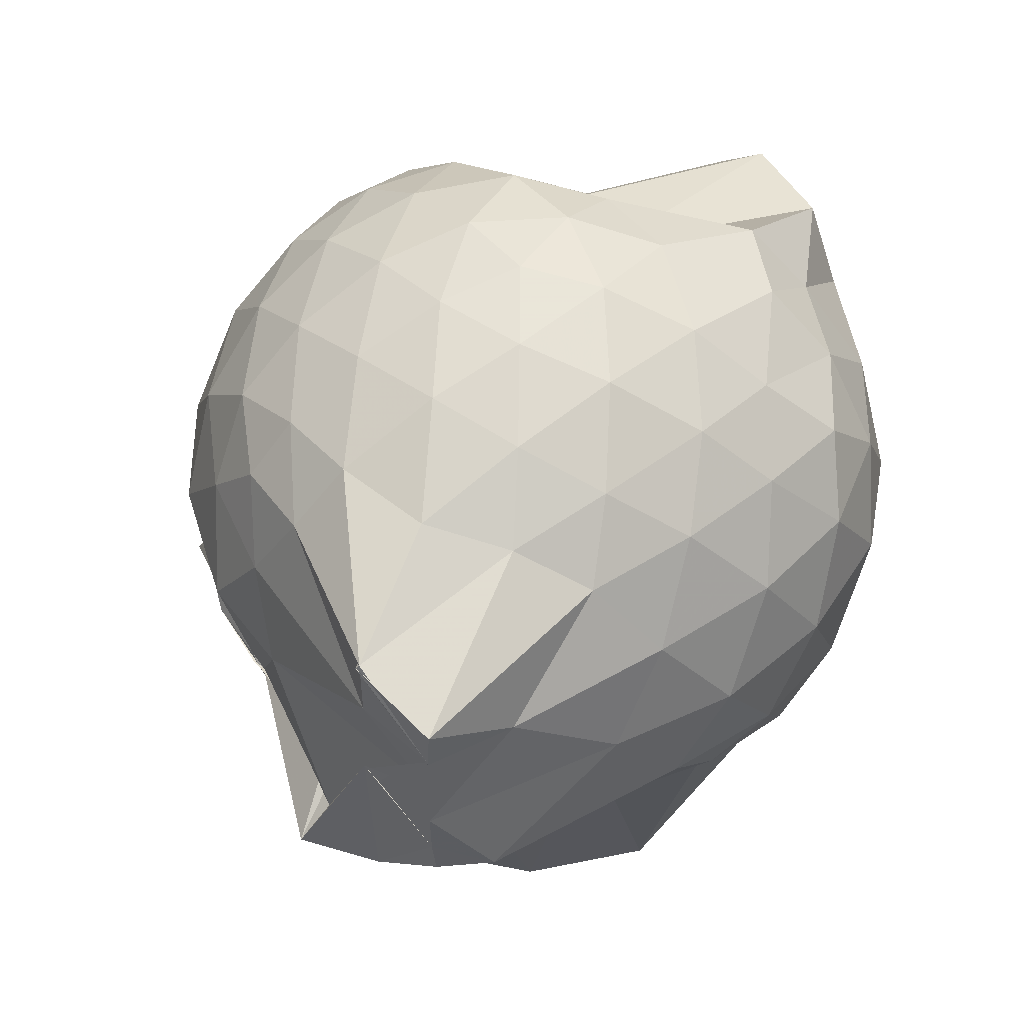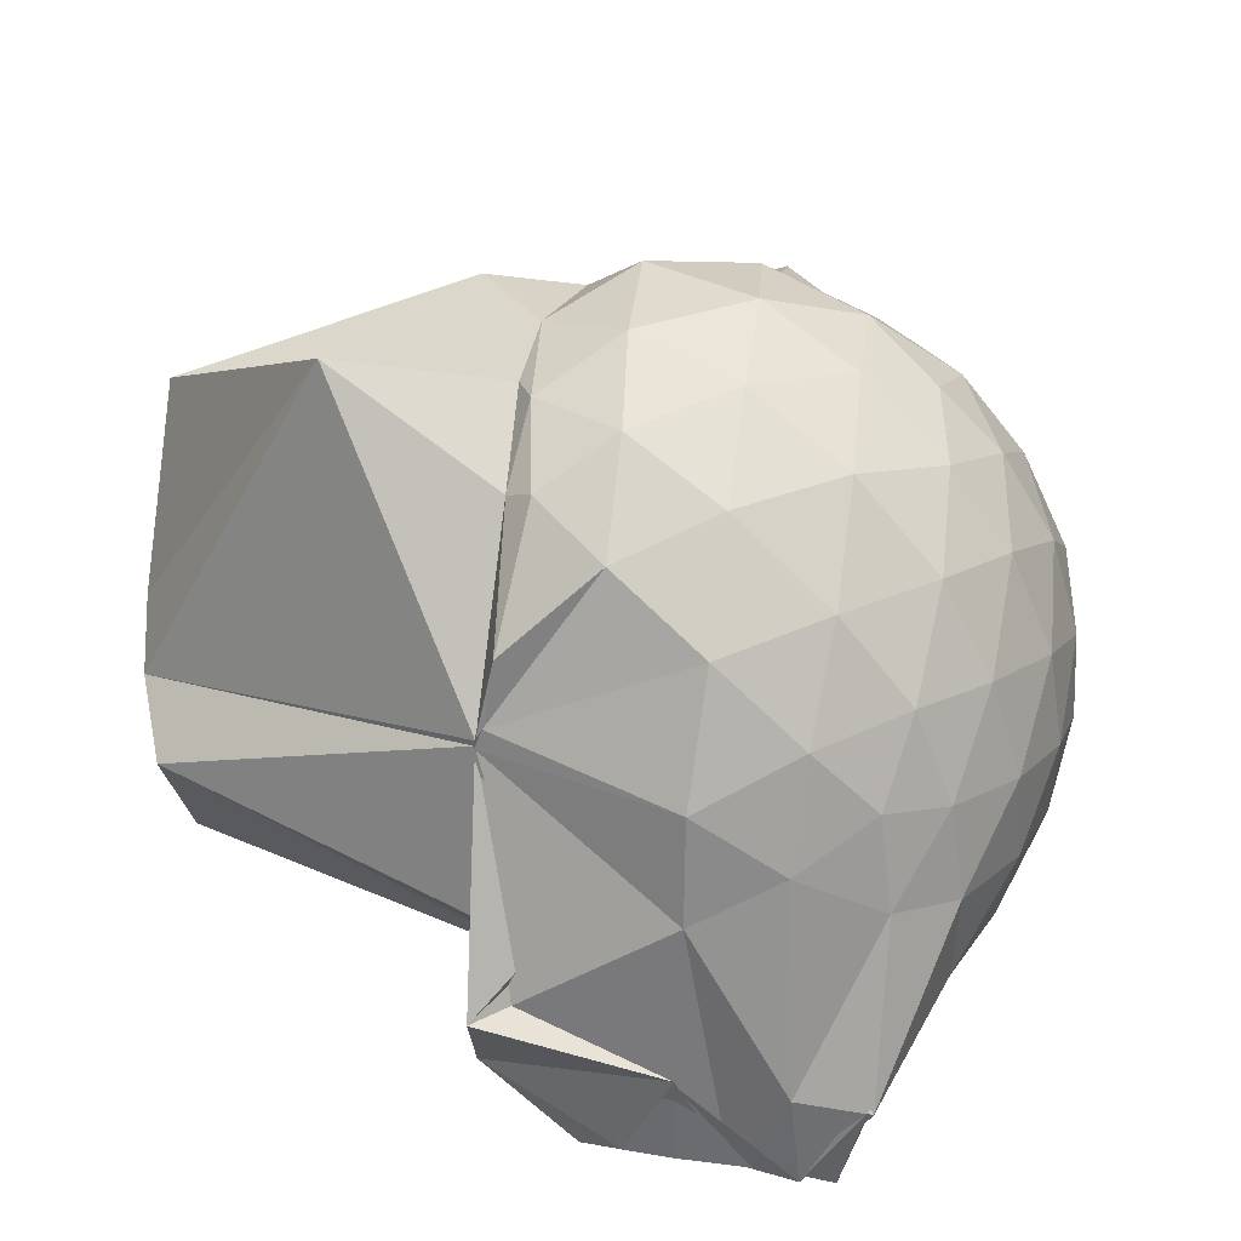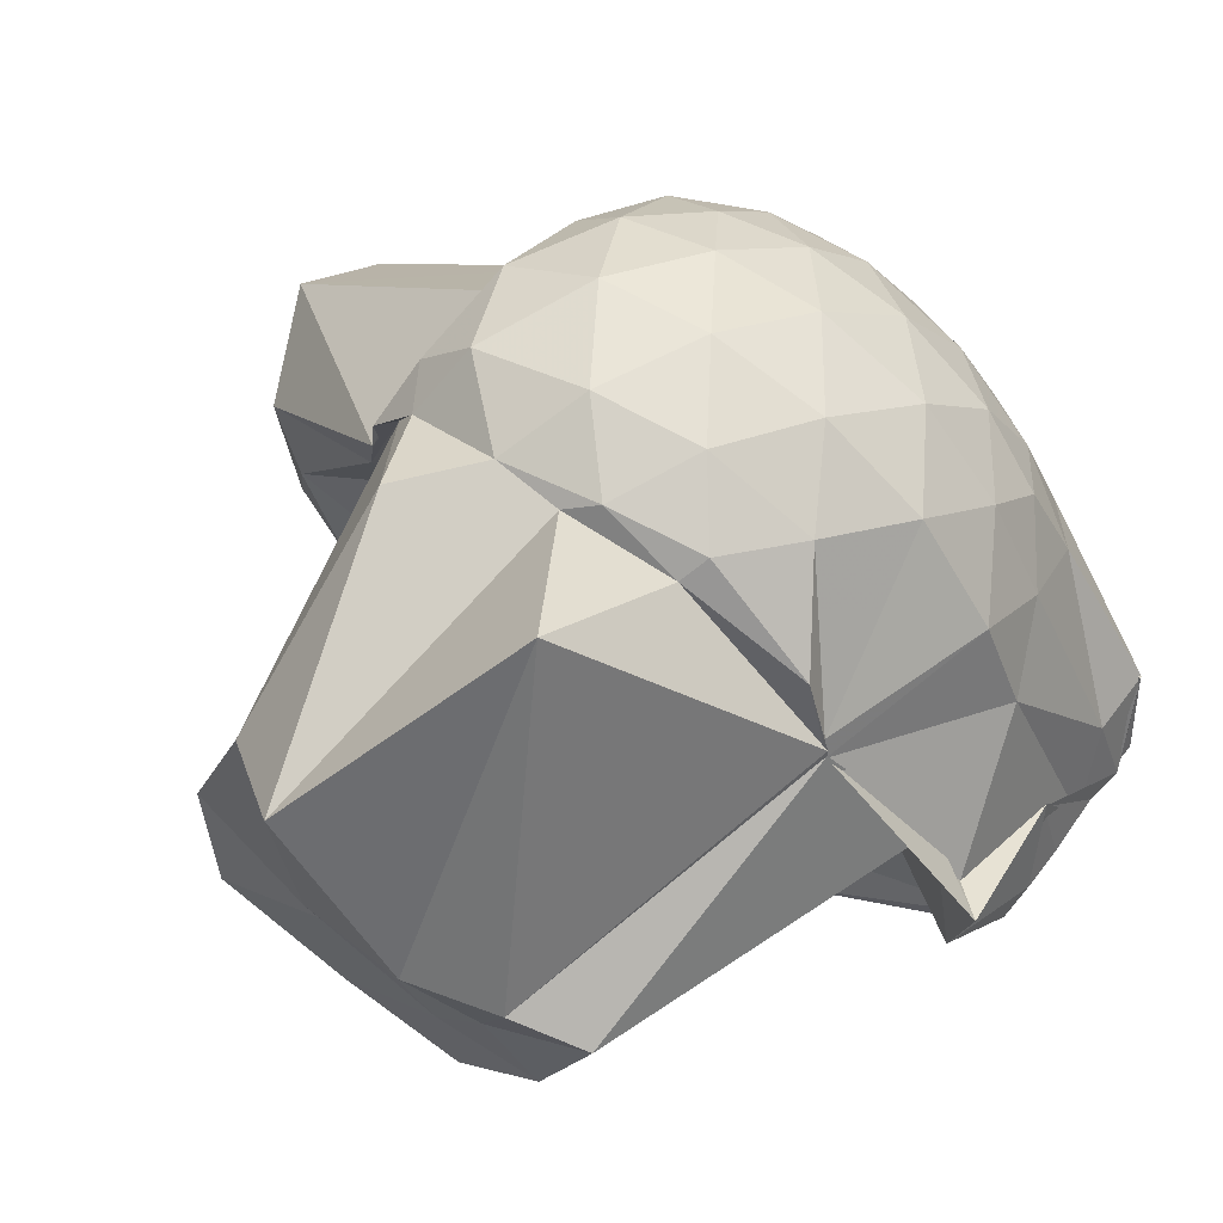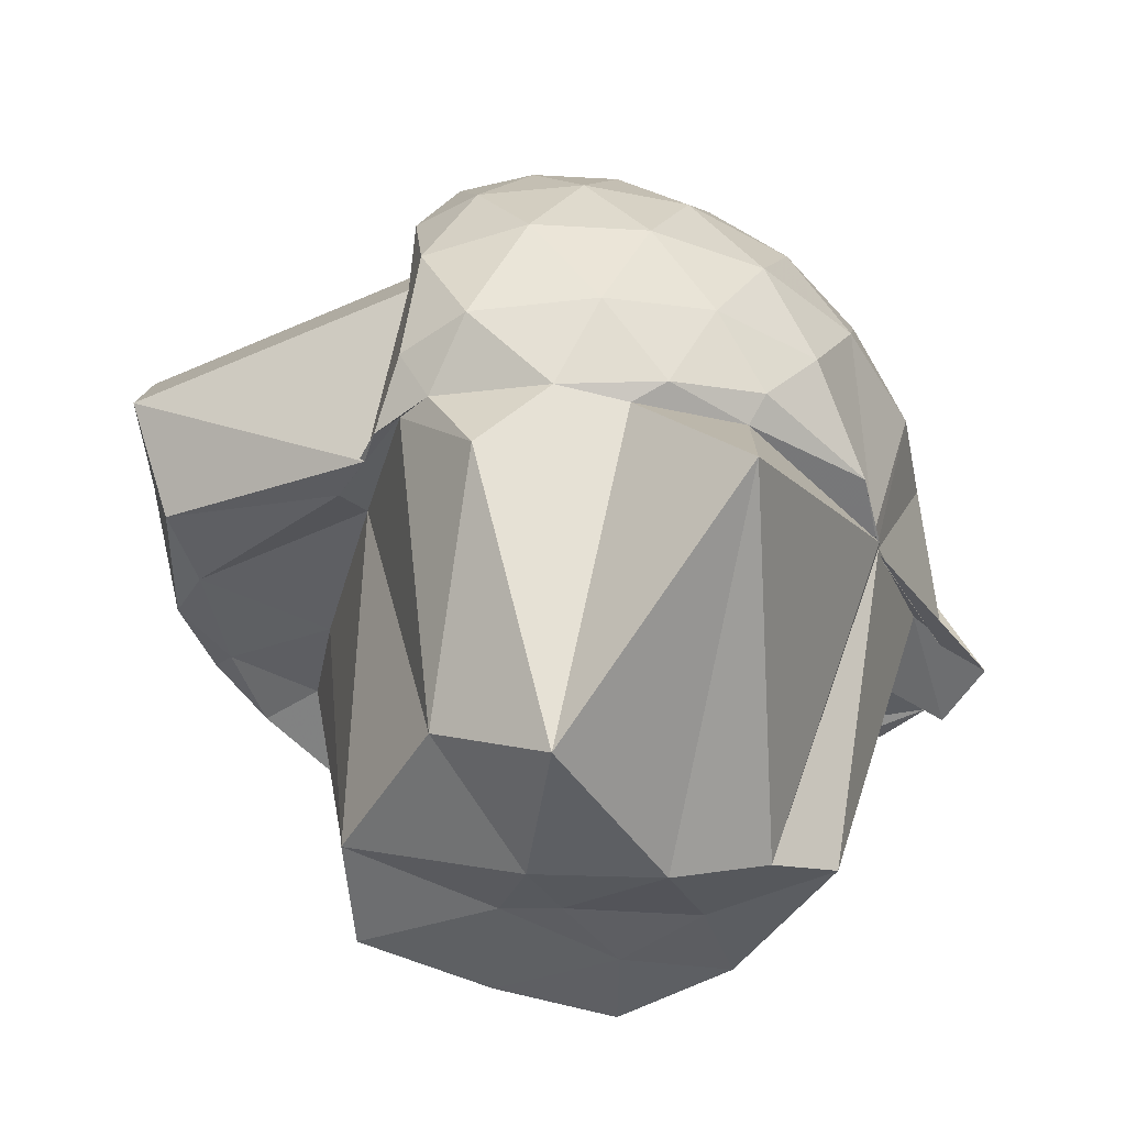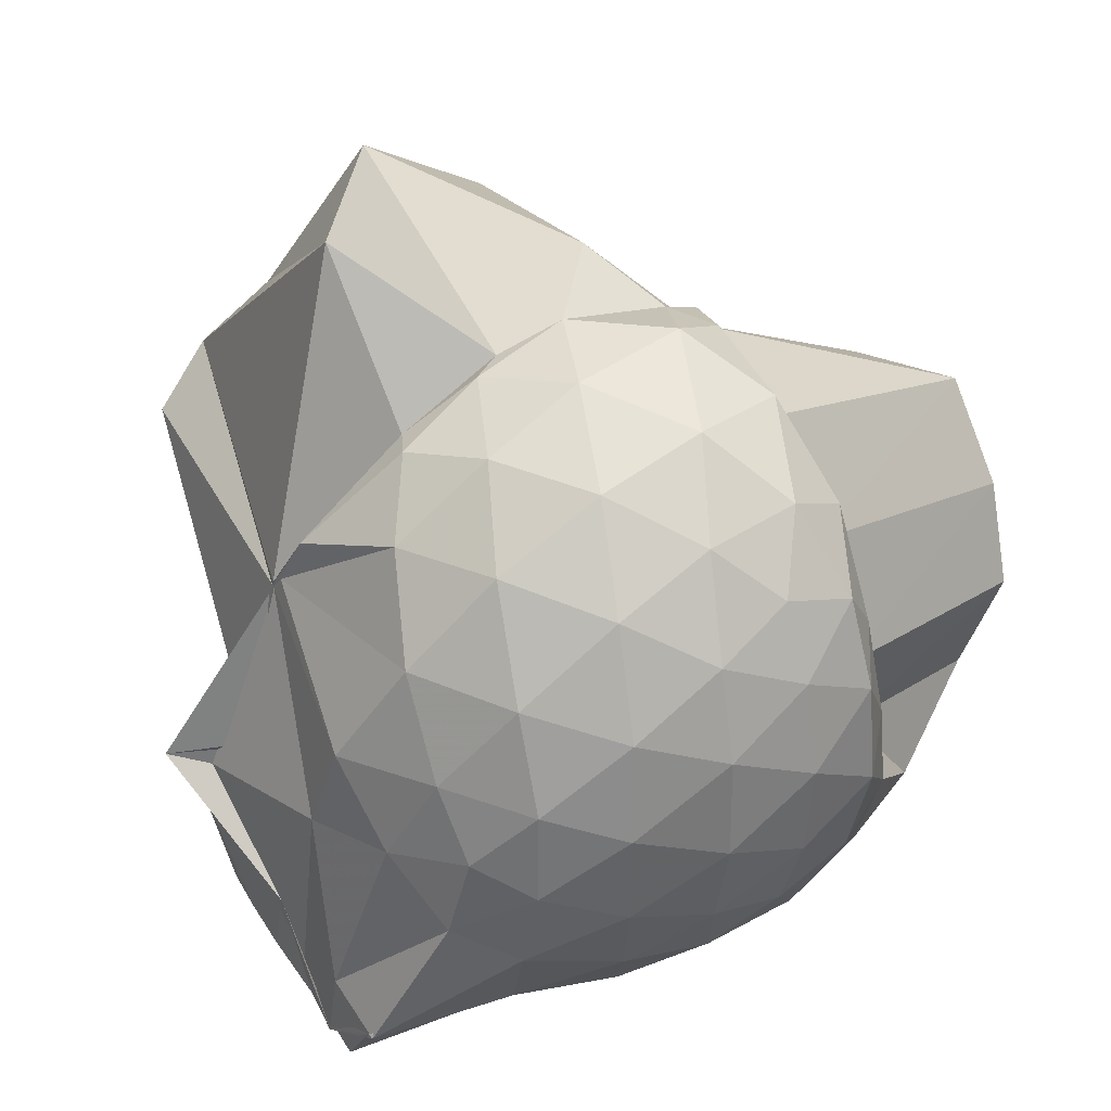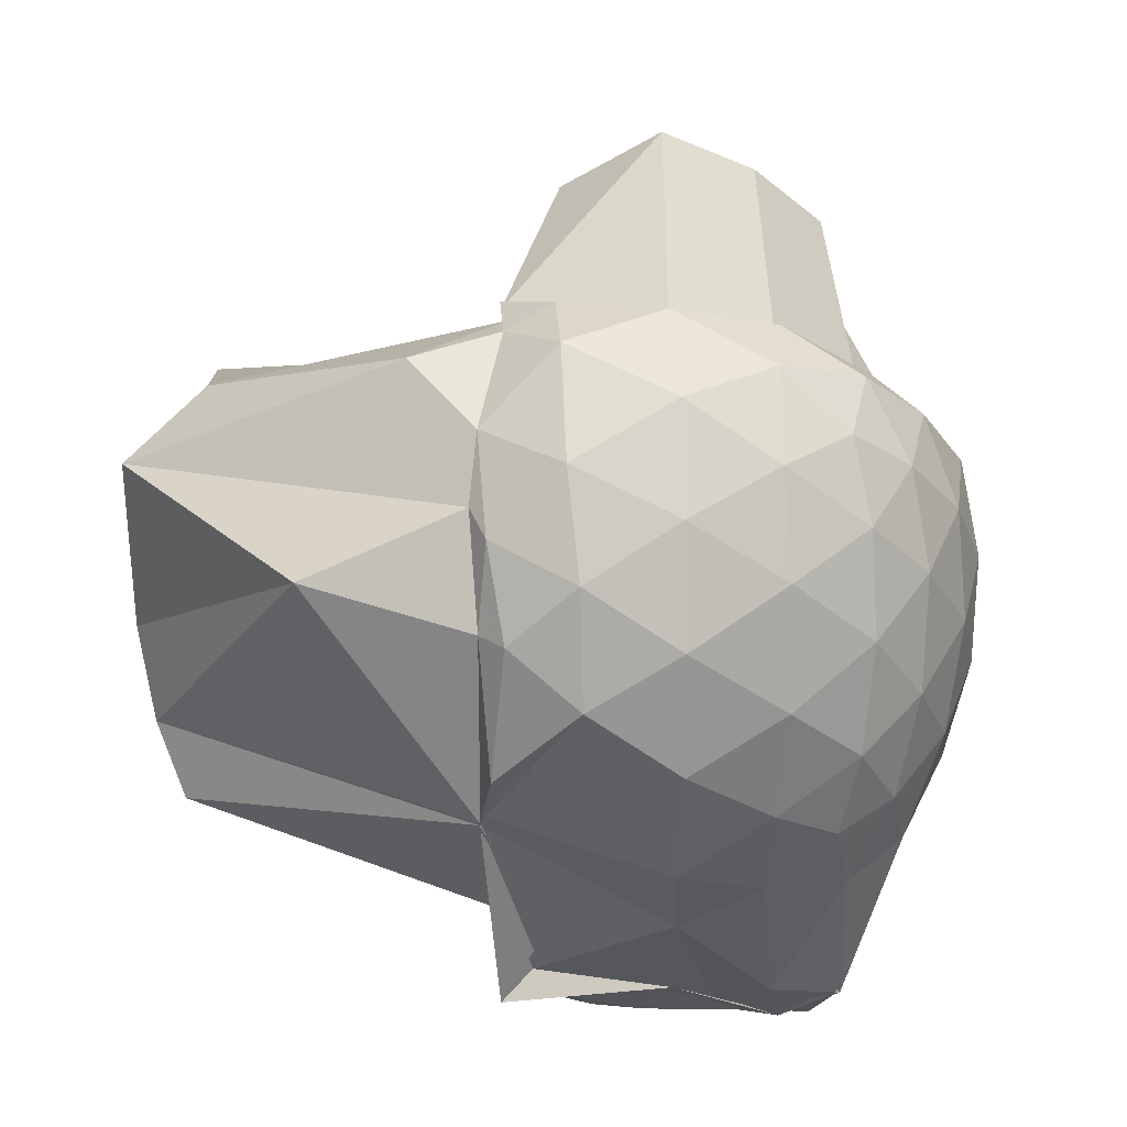
<metadata>
{"format":"obj","ext":"obj","renderer":"f3d","projection":"perspective","resolution":1024,"background":"white","views":[{"elev":52.4,"azim":-56.6,"up":"+Z"},{"elev":48.4,"azim":-79.1,"up":"+Y"},{"elev":59.9,"azim":-143.2,"up":"+Y"},{"elev":-44.9,"azim":170.0,"up":"+Z"},{"elev":64.4,"azim":-33.6,"up":"+Y"},{"elev":78.9,"azim":-87.9,"up":"+Y"}]}
</metadata>
<code>
v -2.365 -0.3367 0.2238
v -2.345 -0.448 -1.996
v -1.234 -0.4606 -0.2208
v -1.911 -0.02627 -0.1323
v -1.864 0.1854 -0.1401
v -1.918 0.3465 -0.1646
v -2.102 0.4699 -0.2083
v -2.34 0.4542 -0.1532
v -2.618 0.3683 -0.1295
v -2.892 0.2226 -0.1466
v -3.077 0.05939 -0.1888
v -3.181 -0.1665 -0.1392
v -3.46 -0.5757 -0.1146
v -3.464 -0.5657 -0.1291
v -3.509 -0.8177 -0.1823
v -2.92 -0.9264 -0.1502
v -2.644 -1.052 -0.1347
v -2.345 -1.128 -0.1623
v -2.061 -1.166 -0.2143
v -1.867 -1.04 -0.1637
v -1.702 -0.8674 -0.1417
v -1.397 -0.721 -0.1677
v -1.146 -0.2746 -0.4299
v -1.841 0.2239 -0.3871
v -1.798 0.3827 -0.3903
v -1.944 0.5233 -0.4007
v -2.22 0.5948 -0.3886
v -2.512 0.5581 -0.3604
v -2.818 0.4198 -0.3469
v -3.057 0.2136 -0.3646
v -3.219 -0.04316 -0.371
v -3.46 -0.577 -0.3091
v -3.522 -0.8187 -0.2697
v -3.507 -0.8099 -0.3122
v -3.269 -0.9124 -0.3566
v -2.858 -1.108 -0.3488
v -2.524 -1.235 -0.3623
v -2.2 -1.278 -0.3901
v -1.899 -1.214 -0.4026
v -1.662 -1.056 -0.3909
v -1.421 -0.8299 -0.3938
v -1.256 -0.5809 -0.4287
v -1.104 -0.106 -0.703
v -1.787 0.3985 -0.683
v -1.803 0.5187 -0.6857
v -2.066 0.6431 -0.6499
v -2.382 0.6647 -0.634
v -2.702 0.5812 -0.6187
v -2.987 0.3919 -0.6061
v -3.212 0.1171 -0.6141
v -3.32 -0.1563 -0.5967
v -3.504 -0.813 -0.442
v -3.461 -0.5776 -0.5938
v -3.516 -0.8145 -0.5689
v -3.038 -1.089 -0.5896
v -2.725 -1.257 -0.6138
v -2.382 -1.335 -0.634
v -2.032 -1.32 -0.6523
v -1.74 -1.196 -0.6655
v -1.475 -0.9903 -0.6739
v -1.31 -0.7245 -0.6846
v -1.18 -0.4124 -0.694
v -1.72 0.1805 -1.124
v -1.771 0.4285 -0.9771
v -1.918 0.581 -0.9568
v -2.25 0.6628 -0.9299
v -2.553 0.6365 -0.8861
v -2.849 0.5034 -0.8667
v -3.074 0.1467 -1.11
v -3.091 0.0939 -1.127
v -3.434 -0.4041 -0.9789
v -3.464 -0.5673 -0.5863
v -3.515 -0.8162 -0.6999
v -3.402 -0.9376 -0.8305
v -2.869 -1.187 -0.8516
v -2.56 -1.307 -0.8763
v -2.23 -1.331 -0.9262
v -1.886 -1.254 -0.9445
v -1.624 -1.089 -0.9302
v -1.414 -0.8544 -0.9378
v -1.289 -0.596 -0.9868
v -1.23 -0.2432 -0.9854
v -1.731 0.2805 -1.124
v -1.85 0.416 -1.108
v -2.146 0.5559 -1.159
v -2.432 0.5846 -1.123
v -2.696 0.5378 -1.067
v -3.008 0.3148 -1.094
v -3.088 0.1198 -1.127
v -3.09 0.09664 -1.125
v -3.53 -0.3701 -1.062
v -3.469 -0.5937 -1.06
v -3.509 -0.8239 -0.8074
v -2.934 -1.072 -0.9806
v -2.703 -1.214 -1.007
v -2.422 -1.283 -1.076
v -2.094 -1.263 -1.084
v -1.789 -1.137 -1.049
v -1.575 -0.956 -1.028
v -1.452 -0.7271 -1.018
v -1.34 -0.4239 -1.026
v -1.671 0.01461 -1.087
v -1.903 -0.3509 -0.0875
v -1.899 -0.07603 0.01203
v -1.962 0.1528 0.009628
v -2.145 0.3242 -0.03944
v -2.414 0.2709 0.01613
v -2.714 0.1483 0.01492
v -2.969 -0.006823 -0.03469
v -3.052 -0.2421 0.01572
v -3.084 -0.5094 0.01168
v -2.995 -0.7297 -0.04071
v -2.738 -0.8464 0.00388
v -2.427 -0.9494 0.008554
v -2.154 -0.9898 -0.04586
v -1.897 -0.8548 0.01016
v -1.748 -0.7037 0.03439
v -1.929 -0.3386 0.1066
v -2.026 -0.09493 0.1458
v -2.208 0.1164 0.1107
v -2.495 0.02757 0.1431
v -2.781 -0.09999 0.109
v -2.809 -0.3584 0.1363
v -2.799 -0.6158 0.09997
v -2.513 -0.7133 0.1381
v -2.211 -0.7888 0.1048
v -2.027 -0.5739 0.1436
v -2.123 -0.3334 0.1983
v -2.288 -0.1218 0.1998
v -2.565 -0.2166 0.1955
v -2.572 -0.4709 0.1927
v -2.289 -0.5506 0.1992
v -1.791 0.3192 -1.093
v -1.953 0.5041 -1.349
v -2.344 0.541 -1.172
v -2.658 0.4856 -1.137
v -3.093 0.1262 -1.123
v -3.094 0.1085 -1.127
v -3.322 -0.3168 -0.9377
v -3.184 -0.5988 -0.8813
v -2.909 -0.9287 -0.9266
v -2.663 -1.185 -1.001
v -2.334 -1.27 -1.029
v -1.986 -1.11 -1
v -1.708 -0.8684 -0.9798
v -1.713 -0.5934 -0.9922
v -1.758 -0.1012 -1.011
v -1.93 0.0591 -1.912
v -2.198 0.248 -2.095
v -2.595 0.7766 -1.573
v -2.818 -0.1539 -2.023
v -3.014 -0.245 -1.942
v -2.843 -0.6955 -1.941
v -2.58 -0.9432 -1.951
v -2.229 -0.8402 -1.976
v -1.851 -0.6711 -1.999
v -1.771 -0.3635 -1.945
v -2.221 -0.2593 -2.052
v -2.558 -0.1604 -2.094
v -2.708 -0.429 -1.984
v -2.536 -0.6705 -1.967
v -2.189 -0.4867 -1.988
f 3 23 4
f 4 23 24
f 4 24 5
f 5 24 25
f 5 25 6
f 6 25 26
f 6 26 7
f 7 26 27
f 7 27 8
f 8 27 28
f 8 28 9
f 9 28 29
f 9 29 10
f 10 29 30
f 10 30 11
f 11 30 31
f 11 31 12
f 12 31 32
f 12 32 13
f 13 32 33
f 13 33 14
f 14 33 34
f 14 34 15
f 15 34 35
f 15 35 16
f 16 35 36
f 16 36 17
f 17 36 37
f 17 37 18
f 18 37 38
f 18 38 19
f 19 38 39
f 19 39 20
f 20 39 40
f 20 40 21
f 21 40 41
f 21 41 22
f 22 41 42
f 22 42 3
f 3 42 23
f 23 43 24
f 24 43 44
f 24 44 25
f 25 44 45
f 25 45 26
f 26 45 46
f 26 46 27
f 27 46 47
f 27 47 28
f 28 47 48
f 28 48 29
f 29 48 49
f 29 49 30
f 30 49 50
f 30 50 31
f 31 50 51
f 31 51 32
f 32 51 52
f 32 52 33
f 33 52 53
f 33 53 34
f 34 53 54
f 34 54 35
f 35 54 55
f 35 55 36
f 36 55 56
f 36 56 37
f 37 56 57
f 37 57 38
f 38 57 58
f 38 58 39
f 39 58 59
f 39 59 40
f 40 59 60
f 40 60 41
f 41 60 61
f 41 61 42
f 42 61 62
f 42 62 23
f 23 62 43
f 43 63 44
f 44 63 64
f 44 64 45
f 45 64 65
f 45 65 46
f 46 65 66
f 46 66 47
f 47 66 67
f 47 67 48
f 48 67 68
f 48 68 49
f 49 68 69
f 49 69 50
f 50 69 70
f 50 70 51
f 51 70 71
f 51 71 52
f 52 71 72
f 52 72 53
f 53 72 73
f 53 73 54
f 54 73 74
f 54 74 55
f 55 74 75
f 55 75 56
f 56 75 76
f 56 76 57
f 57 76 77
f 57 77 58
f 58 77 78
f 58 78 59
f 59 78 79
f 59 79 60
f 60 79 80
f 60 80 61
f 61 80 81
f 61 81 62
f 62 81 82
f 62 82 43
f 43 82 63
f 63 83 64
f 64 83 84
f 64 84 65
f 65 84 85
f 65 85 66
f 66 85 86
f 66 86 67
f 67 86 87
f 67 87 68
f 68 87 88
f 68 88 69
f 69 88 89
f 69 89 70
f 70 89 90
f 70 90 71
f 71 90 91
f 71 91 72
f 72 91 92
f 72 92 73
f 73 92 93
f 73 93 74
f 74 93 94
f 74 94 75
f 75 94 95
f 75 95 76
f 76 95 96
f 76 96 77
f 77 96 97
f 77 97 78
f 78 97 98
f 78 98 79
f 79 98 99
f 79 99 80
f 80 99 100
f 80 100 81
f 81 100 101
f 81 101 82
f 82 101 102
f 82 102 63
f 63 102 83
f 103 104 118
f 104 119 118
f 104 105 119
f 105 120 119
f 105 106 120
f 106 107 120
f 107 121 120
f 107 108 121
f 108 122 121
f 108 109 122
f 109 110 122
f 110 123 122
f 110 111 123
f 111 124 123
f 111 112 124
f 112 113 124
f 113 125 124
f 113 114 125
f 114 126 125
f 114 115 126
f 115 116 126
f 116 127 126
f 116 117 127
f 117 118 127
f 117 103 118
f 118 119 128
f 119 129 128
f 119 120 129
f 120 121 129
f 121 130 129
f 121 122 130
f 122 123 130
f 123 131 130
f 123 124 131
f 124 125 131
f 125 132 131
f 125 126 132
f 126 127 132
f 127 128 132
f 127 118 128
f 133 148 134
f 134 148 149
f 134 149 135
f 135 149 150
f 135 150 136
f 136 150 137
f 137 150 151
f 137 151 138
f 138 151 152
f 138 152 139
f 139 152 140
f 140 152 153
f 140 153 141
f 141 153 154
f 141 154 142
f 142 154 143
f 143 154 155
f 143 155 144
f 144 155 156
f 144 156 145
f 145 156 146
f 146 156 157
f 146 157 147
f 147 157 148
f 147 148 133
f 148 158 149
f 149 158 159
f 149 159 150
f 150 159 151
f 151 159 160
f 151 160 152
f 152 160 153
f 153 160 161
f 153 161 154
f 154 161 155
f 155 161 162
f 155 162 156
f 156 162 157
f 157 162 158
f 157 158 148
f 3 4 103
f 103 4 104
f 4 5 104
f 104 5 105
f 5 6 105
f 105 6 106
f 6 7 106
f 7 8 106
f 106 8 107
f 8 9 107
f 107 9 108
f 9 10 108
f 108 10 109
f 10 11 109
f 11 12 109
f 109 12 110
f 12 13 110
f 110 13 111
f 13 14 111
f 111 14 112
f 14 15 112
f 15 16 112
f 112 16 113
f 16 17 113
f 113 17 114
f 17 18 114
f 114 18 115
f 18 19 115
f 19 20 115
f 115 20 116
f 20 21 116
f 116 21 117
f 21 22 117
f 117 22 103
f 22 3 103
f 83 133 84
f 84 133 134
f 84 134 85
f 85 134 135
f 85 135 86
f 86 135 136
f 86 136 87
f 87 136 88
f 88 136 137
f 88 137 89
f 89 137 138
f 89 138 90
f 90 138 139
f 90 139 91
f 91 139 92
f 92 139 140
f 92 140 93
f 93 140 141
f 93 141 94
f 94 141 142
f 94 142 95
f 95 142 96
f 96 142 143
f 96 143 97
f 97 143 144
f 97 144 98
f 98 144 145
f 98 145 99
f 99 145 100
f 100 145 146
f 100 146 101
f 101 146 147
f 101 147 102
f 102 147 133
f 102 133 83
f 128 129 1
f 129 130 1
f 130 131 1
f 131 132 1
f 132 128 1
f 159 158 2
f 160 159 2
f 161 160 2
f 162 161 2
f 158 162 2

</code>
